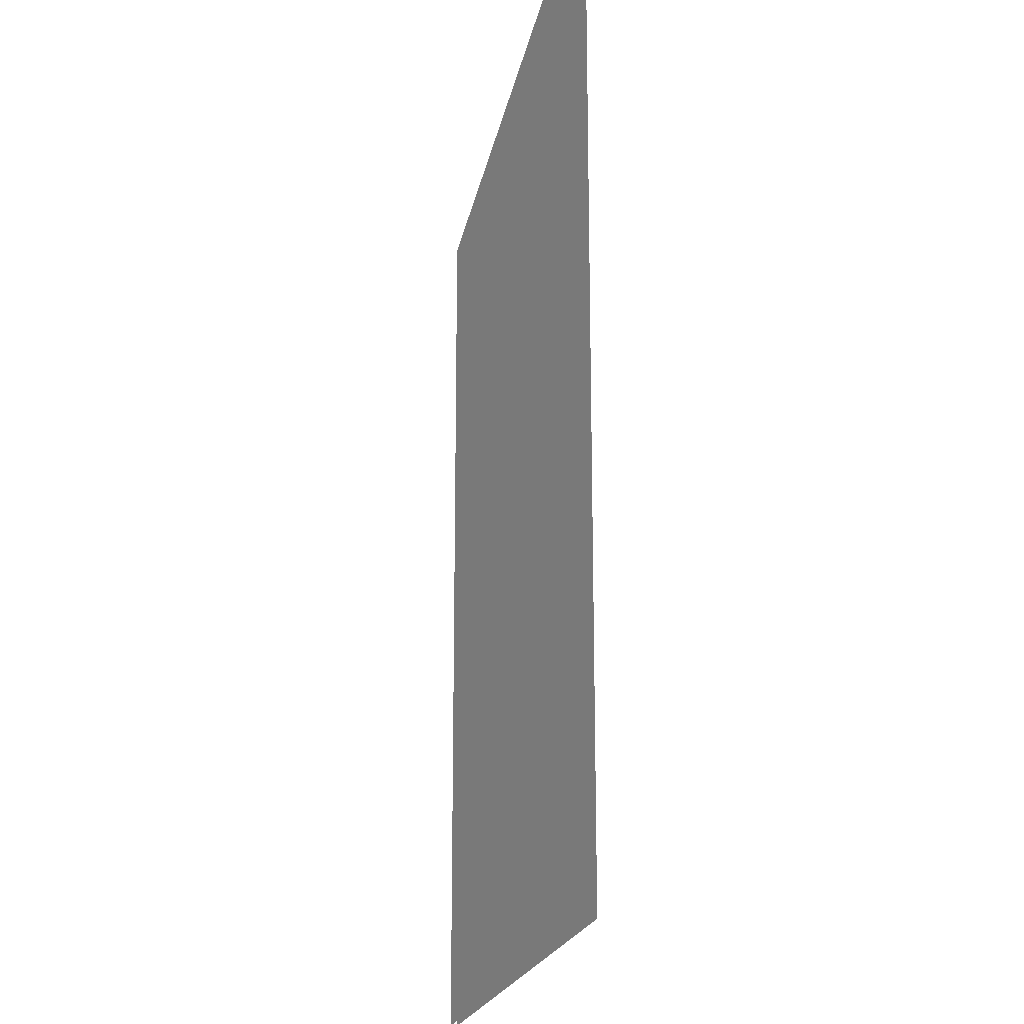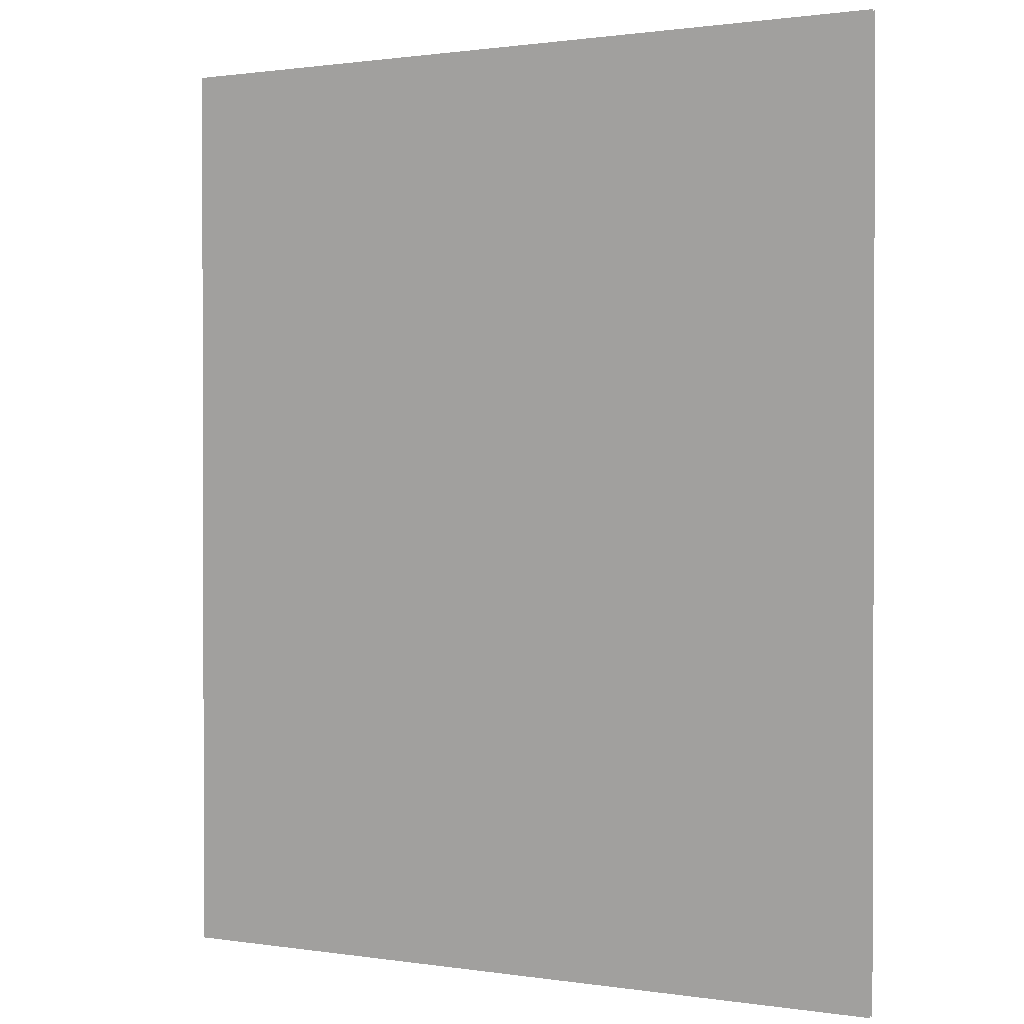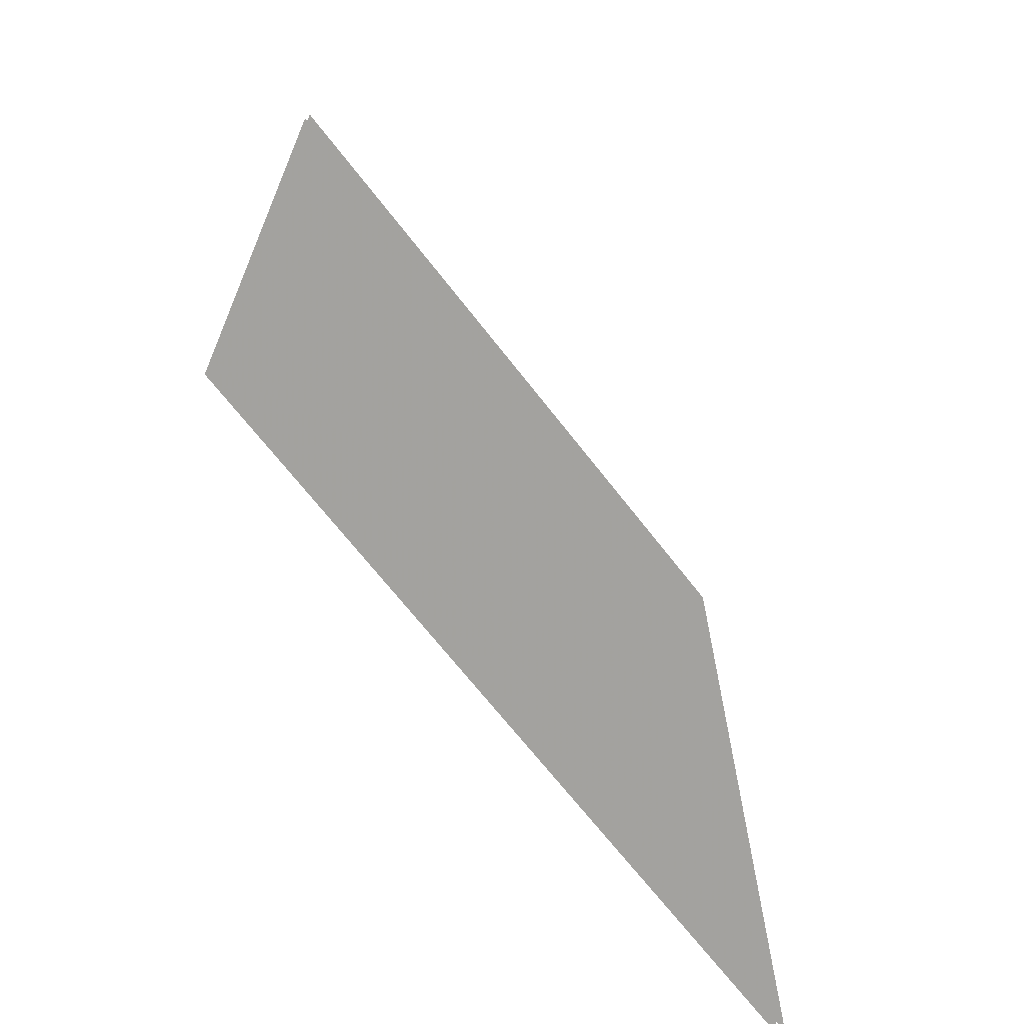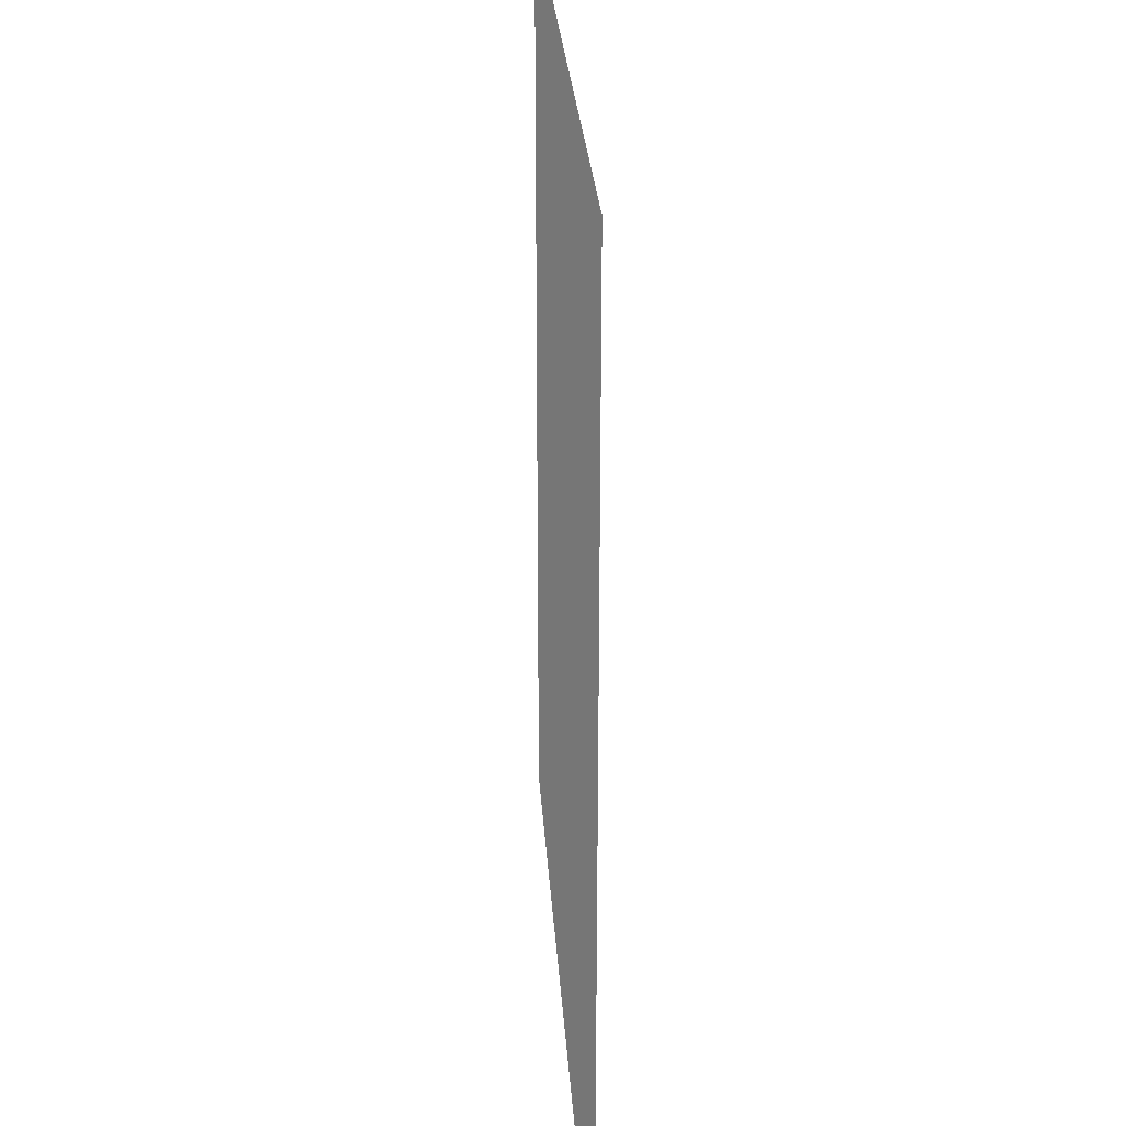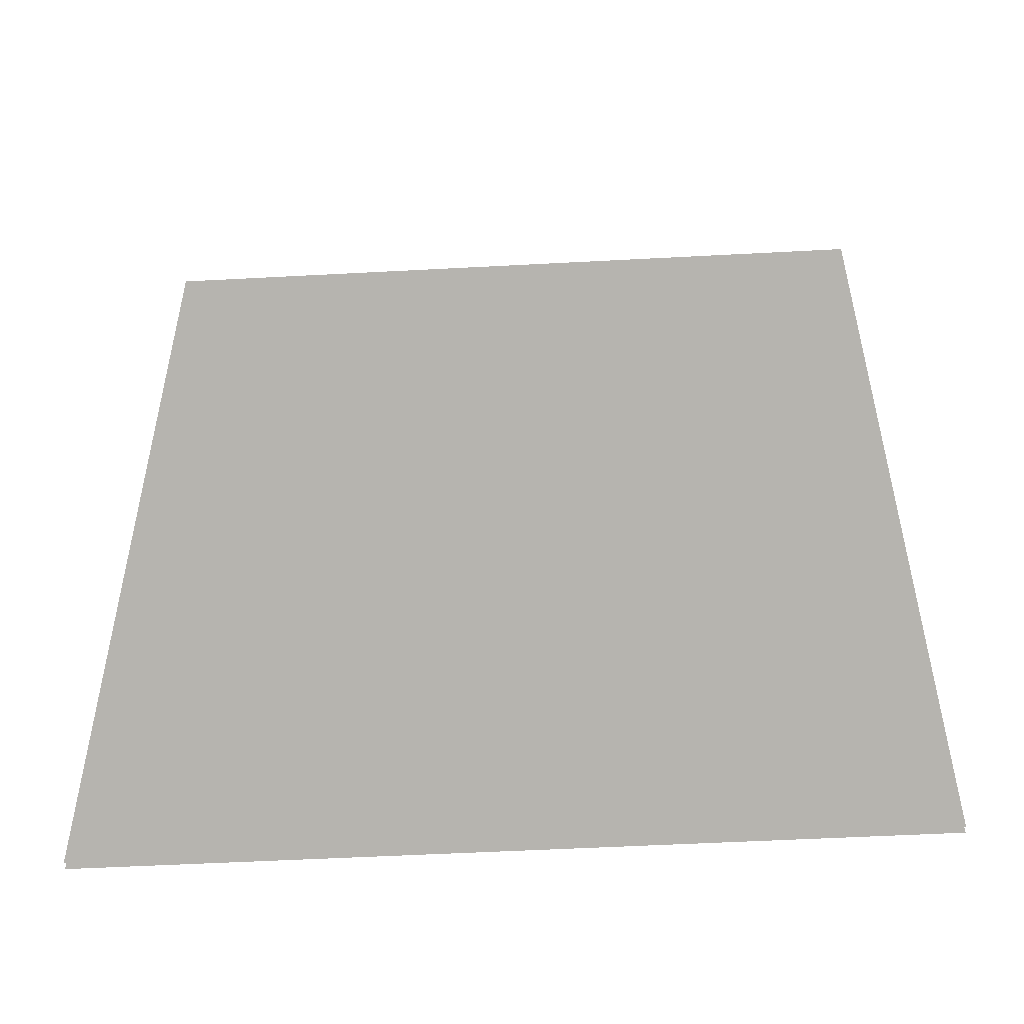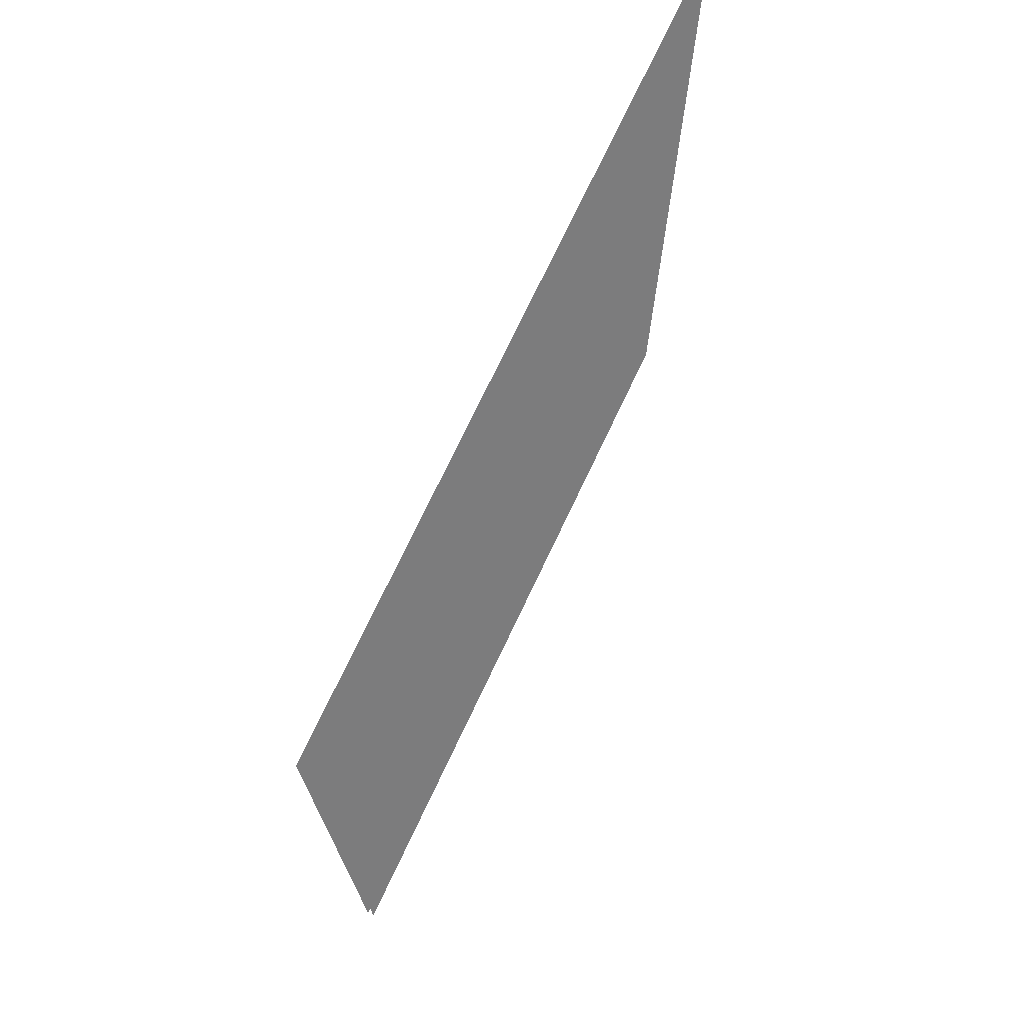
<metadata>
{"format":"obj","ext":"obj","renderer":"f3d","projection":"perspective","resolution":1024,"background":"white","views":[{"elev":-18.8,"azim":80.4,"up":"+Z"},{"elev":1.0,"azim":-150.8,"up":"+Z"},{"elev":-68.3,"azim":-52.2,"up":"+Z"},{"elev":27.0,"azim":-93.6,"up":"+Z"},{"elev":-52.4,"azim":3.3,"up":"+Z"},{"elev":73.3,"azim":-64.7,"up":"+Z"}]}
</metadata>
<code>
o Object.1
v -100.1 -0.9 122.2 160 160 160
v -100.1 -0.9 -122.2 160 160 160
v 100.1 -0.9 -122.2 160 160 160
v 100.1 -0.9 122.2 160 160 160
v -100.1 0.9 -122.2 160 160 160
v 100.1 0.9 -122.2 160 160 160
v 100.1 0.9 122.2 160 160 160
v -100.1 0.9 122.2 160 160 160
v -100.1 -0.9 -122.2 160 160 160
v 100.1 0.9 -122.2 160 160 160
v 100.1 0.9 -122.2 160 160 160
v 100.1 -0.9 -122.2 160 160 160
v 100.1 -0.9 -122.2 160 160 160
v 100.1 0.9 122.2 160 160 160
v 100.1 0.9 122.2 160 160 160
v 100.1 -0.9 122.2 160 160 160
v 100.1 -0.9 122.2 160 160 160
v -100.1 0.9 122.2 160 160 160
v -100.1 0.9 122.2 160 160 160
v -100.1 0.9 -122.2 160 160 160
v -100.1 -0.9 122.2 160 160 160
v -100.1 -0.9 122.2 160 160 160
v -100.1 0.9 -122.2 160 160 160
v -100.1 -0.9 -122.2 160 160 160
f 5 6 2
f 9 10 3
f 11 7 12
f 13 14 4
f 15 8 16
f 17 18 1
f 19 20 21
f 22 23 24
f 1 2 4
f 4 2 3
f 5 8 6
f 6 8 7

</code>
